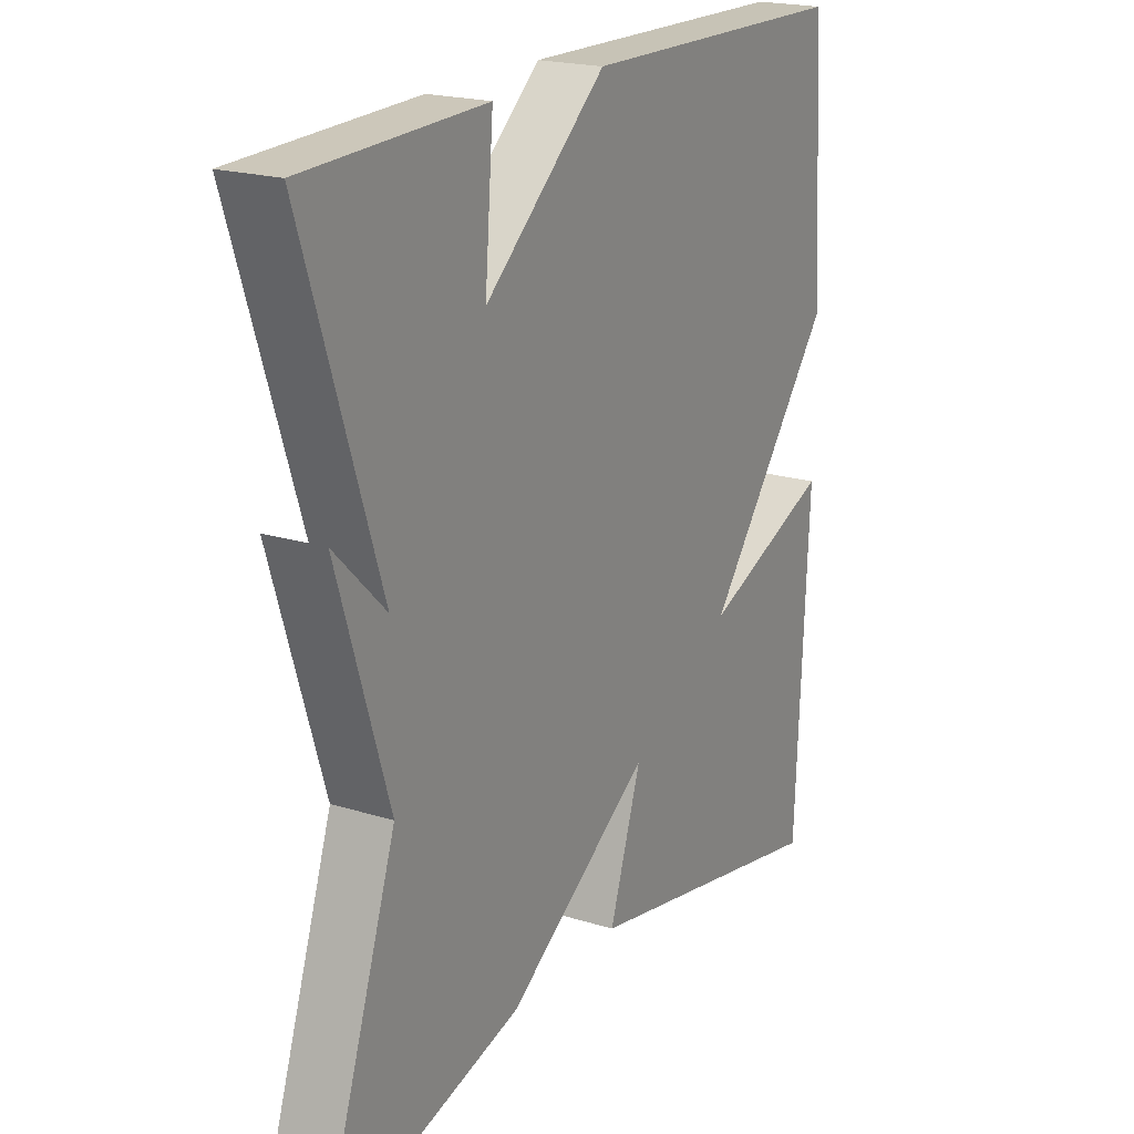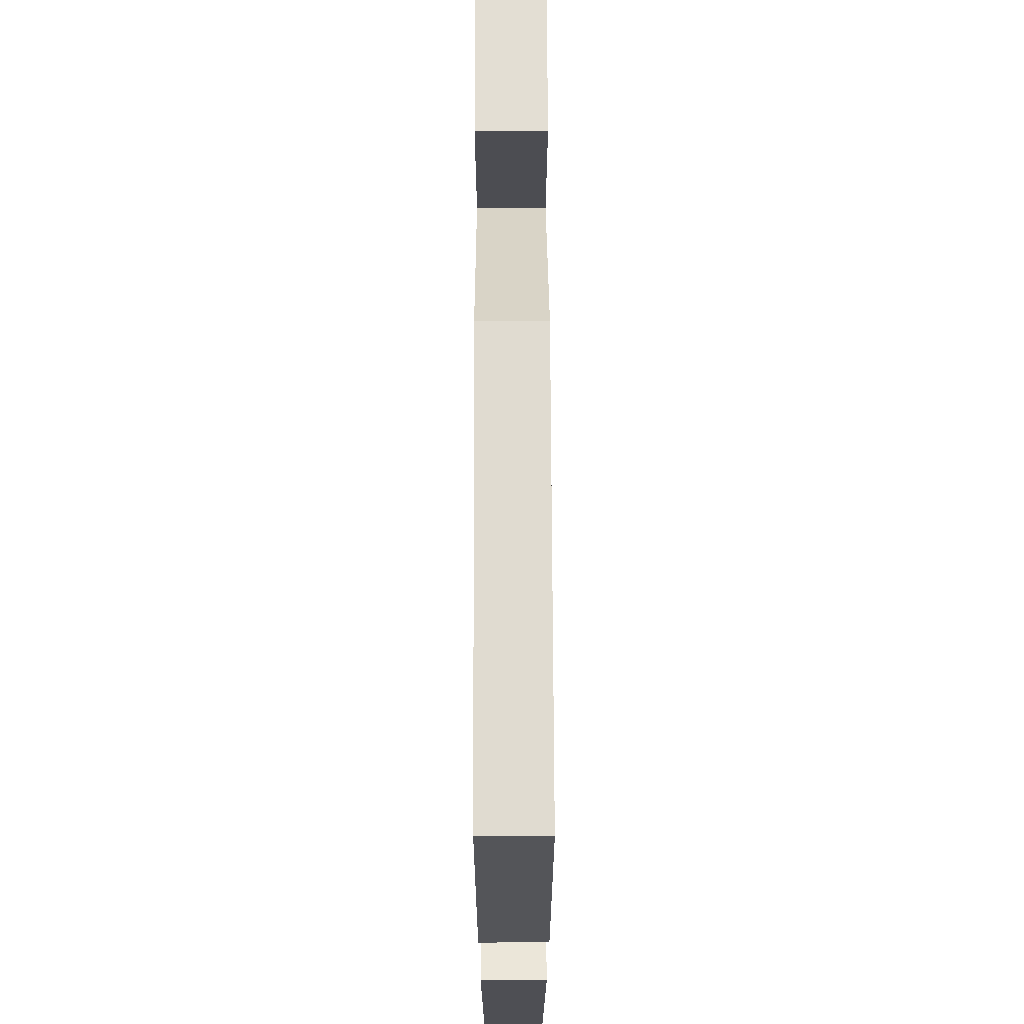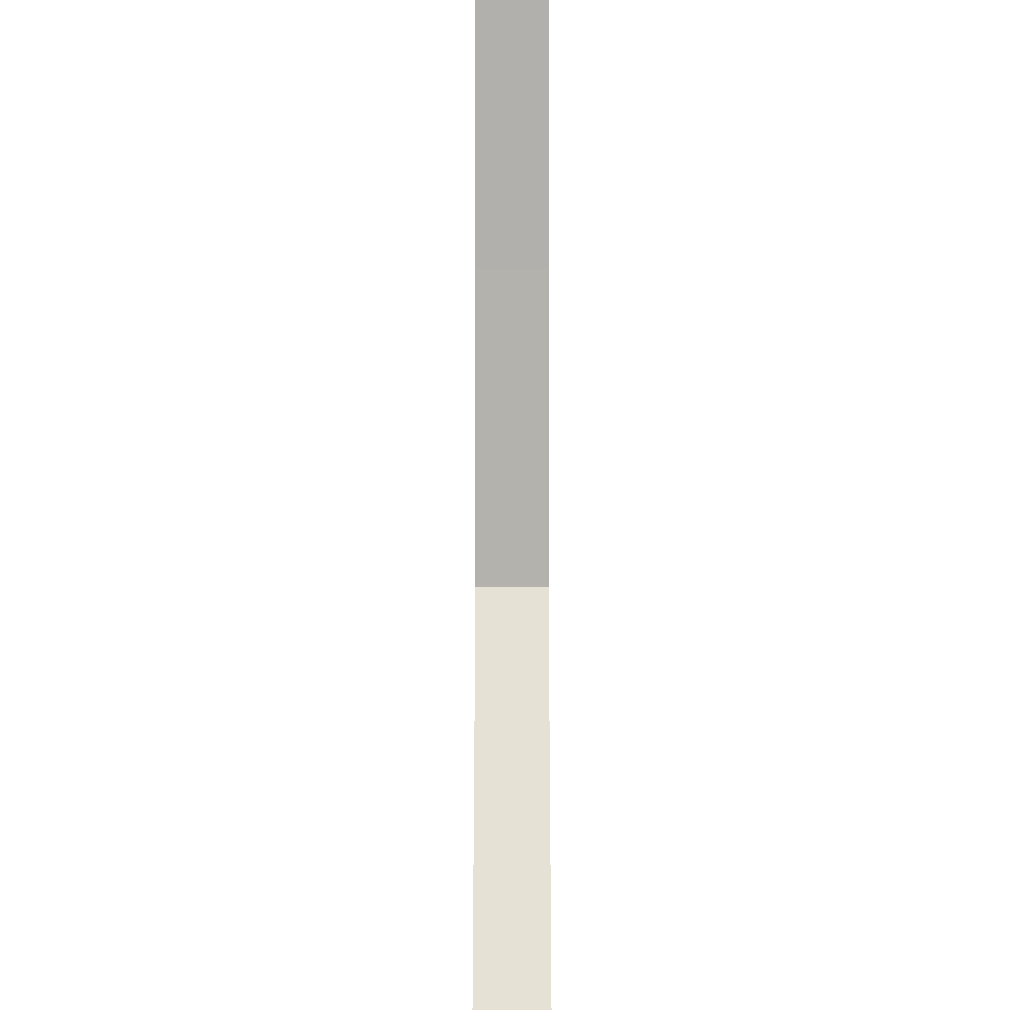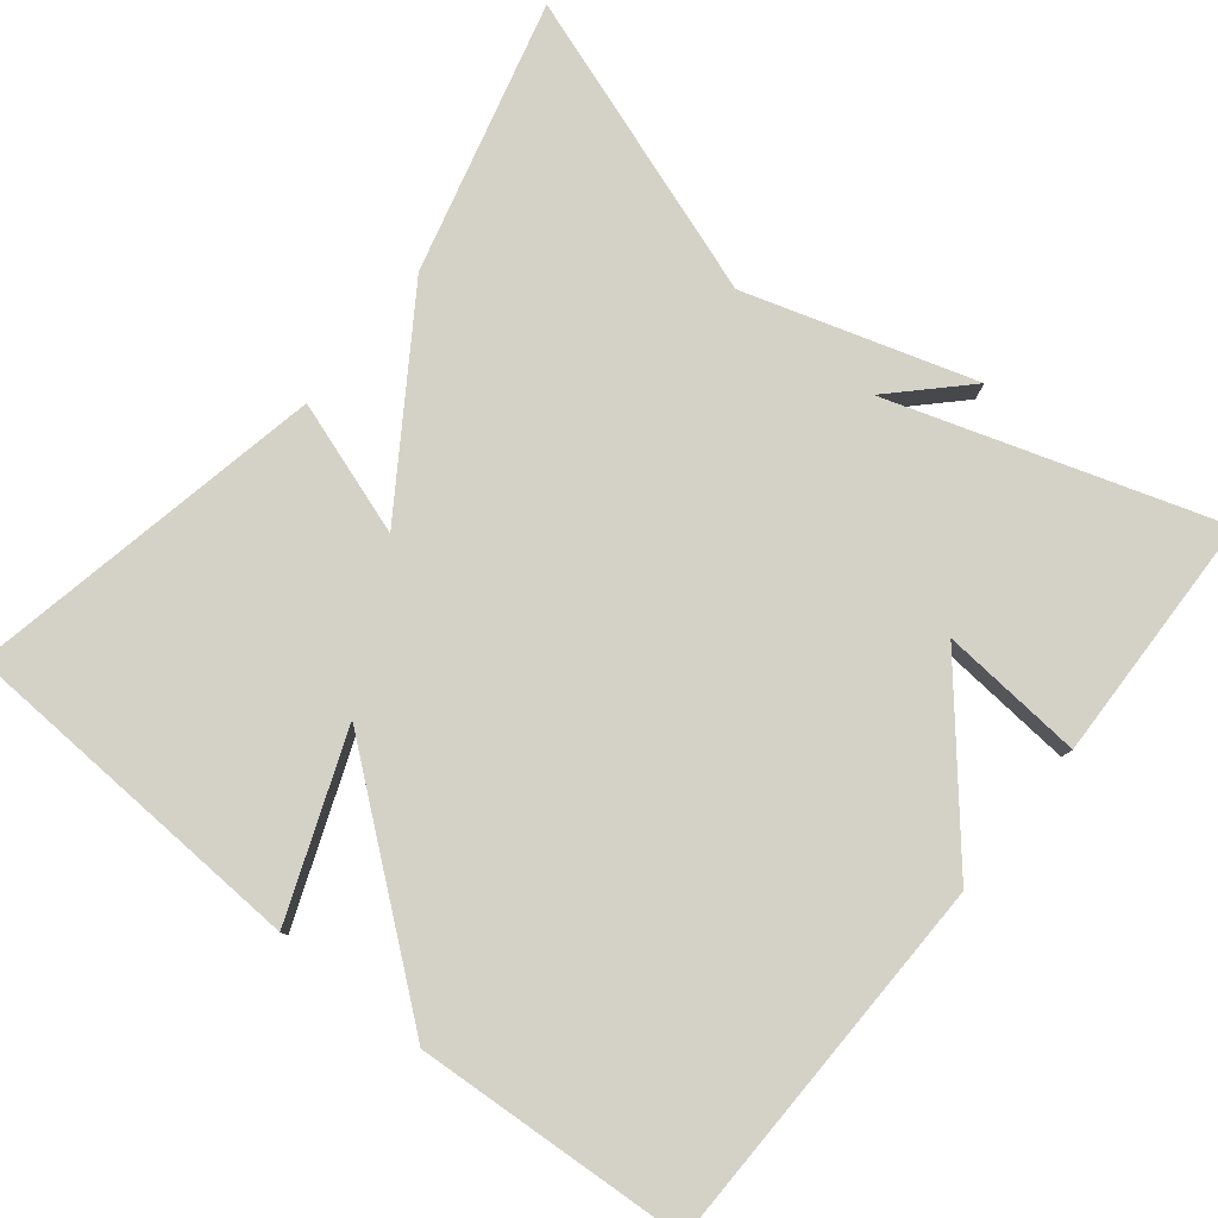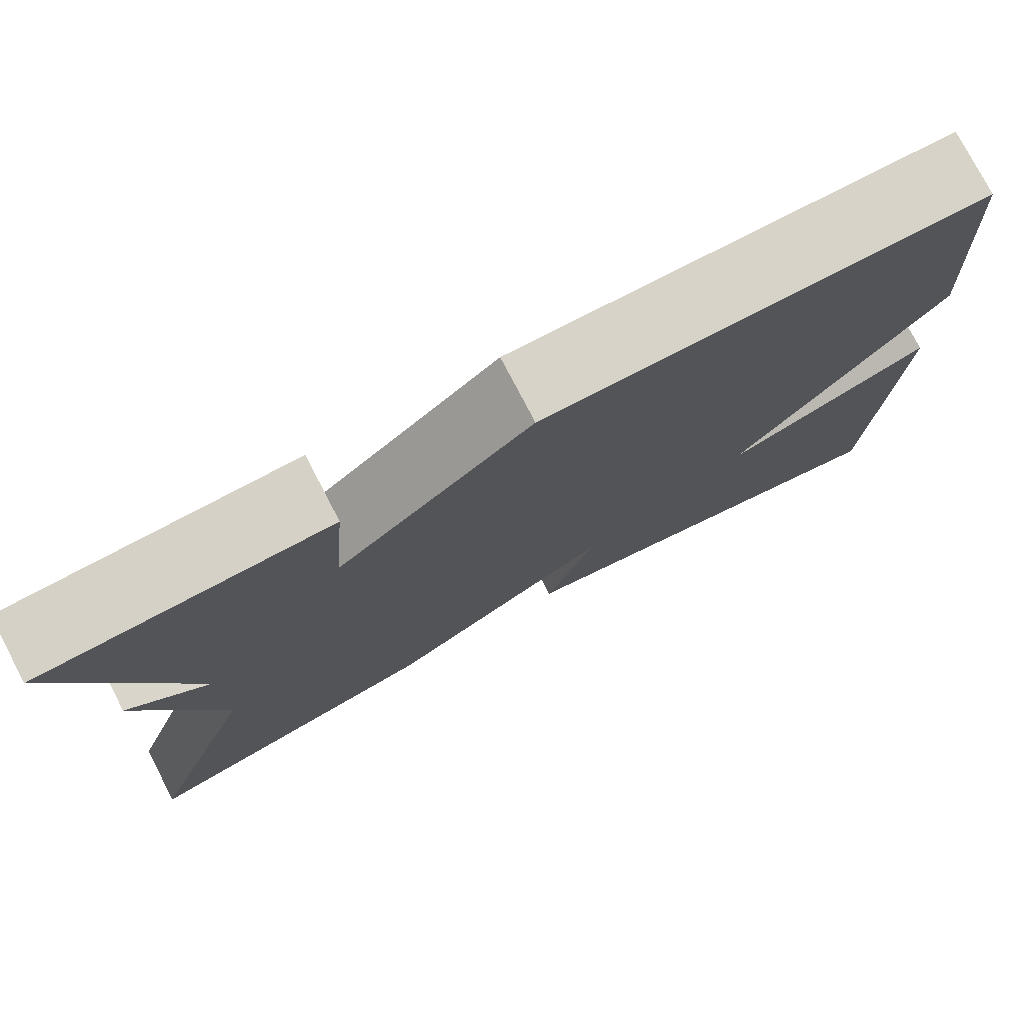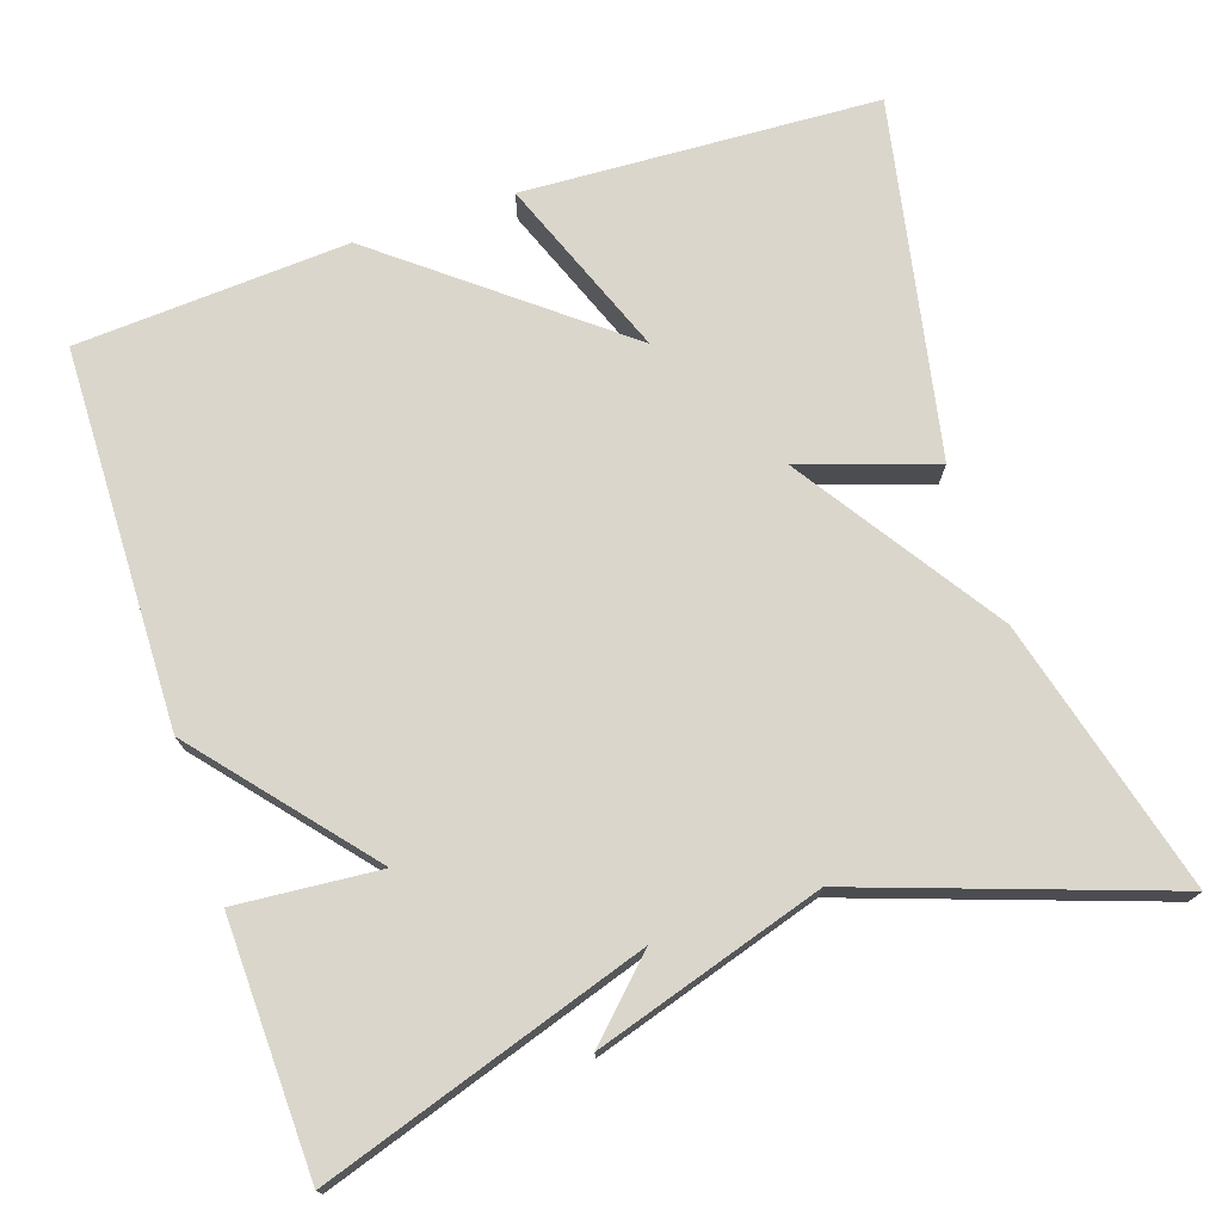
<metadata>
{"format":"obj","ext":"obj","renderer":"f3d","projection":"perspective","resolution":1024,"background":"white","views":[{"elev":20.2,"azim":119.6,"up":"+Z"},{"elev":68.9,"azim":-90.2,"up":"+Z"},{"elev":-6.7,"azim":90.0,"up":"+Z"},{"elev":79.8,"azim":-51.2,"up":"+Y"},{"elev":77.5,"azim":152.5,"up":"+Z"},{"elev":73.8,"azim":71.6,"up":"+Y"}]}
</metadata>
<code>
v 0.5 0.07 -0.5
v 0.154 0.07 -0.409
v -0.103 0.07 -0.238
v -0.046 0.07 -0.409
v -0.5 0.07 -0.5
v -0.522 0.07 -0.047
v -0.292 0.07 -0.136
v -0.522 0.07 0.153
v -0.5 0.07 0.5
v -0.017 0.07 0.509
v 0.198 0.07 0.327
v 0.183 0.07 0.509
v 0.5 0.07 0.5
v 0.366 0.07 0.088
v 0.456 0.07 0.178
v 0.366 0.07 -0.112
v 0.5 0 -0.5
v 0.154 0 -0.409
v -0.103 0 -0.238
v -0.046 0 -0.409
v -0.5 0 -0.5
v -0.522 0 -0.047
v -0.292 0 -0.136
v -0.522 0 0.153
v -0.5 0 0.5
v -0.017 0 0.509
v 0.198 0 0.327
v 0.183 0 0.509
v 0.5 0 0.5
v 0.366 0 0.088
v 0.456 0 0.178
v 0.366 0 -0.112
f 14 15 16
f 11 12 13 14
f 11 14 16
f 10 11 16
f 9 10 16
f 8 9 16
f 7 8 16
f 5 6 7
f 4 5 7
f 3 4 7
f 3 7 16 1
f 1 2 3
f 32 31 30
f 30 29 28 27
f 32 30 27
f 32 27 26
f 32 26 25
f 32 25 24
f 32 24 23
f 23 22 21
f 23 21 20
f 23 20 19
f 17 32 23 19
f 19 18 17
f 1 17 18 2
f 2 18 19 3
f 3 19 20 4
f 4 20 21 5
f 5 21 22 6
f 6 22 23 7
f 7 23 24 8
f 8 24 25 9
f 9 25 26 10
f 10 26 27 11
f 11 27 28 12
f 12 28 29 13
f 13 29 30 14
f 14 30 31 15
f 15 31 32 16
f 16 32 17 1

</code>
